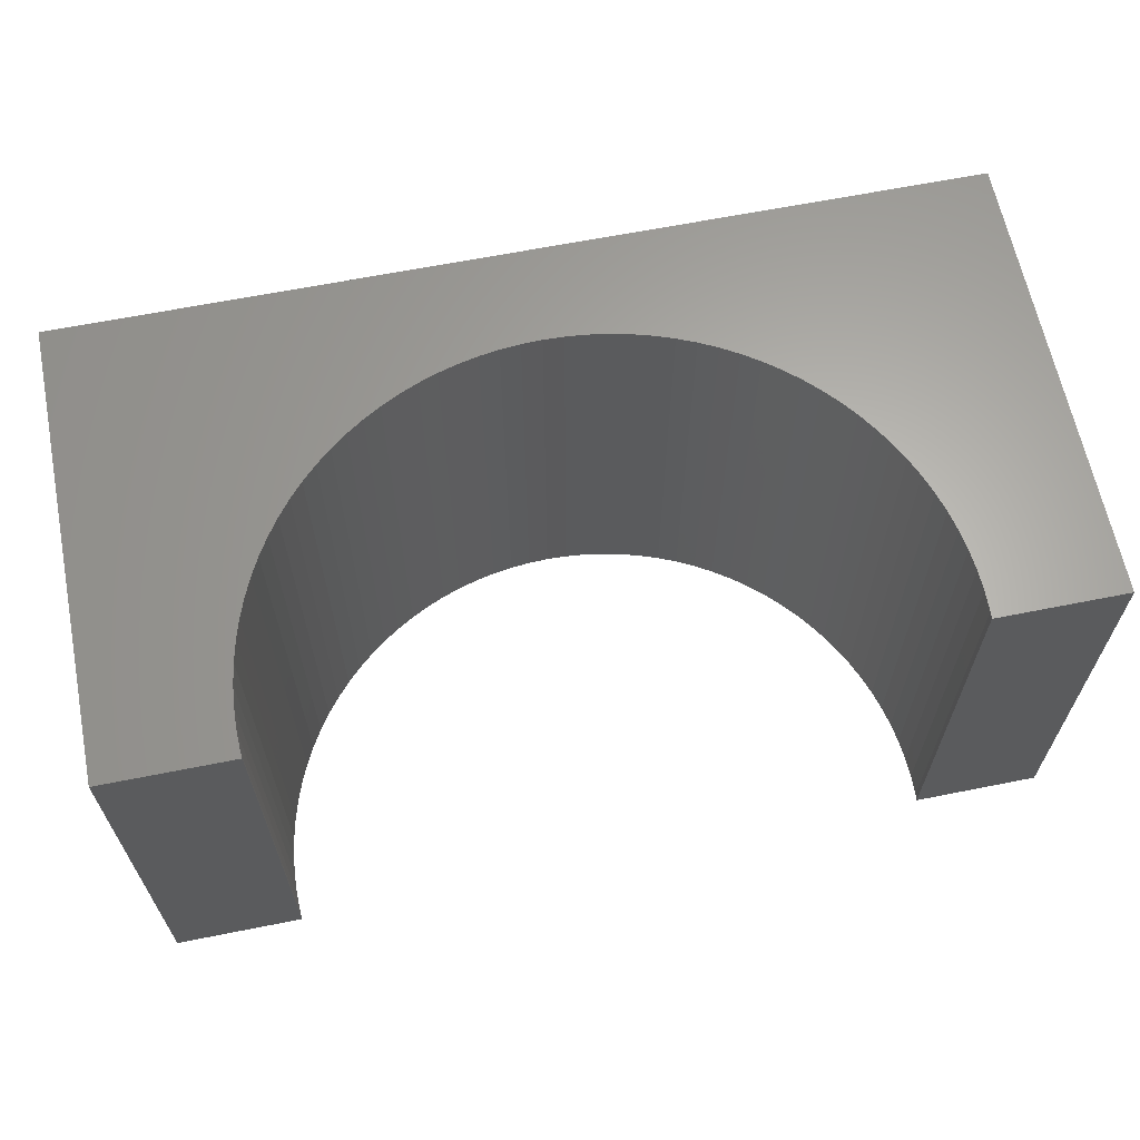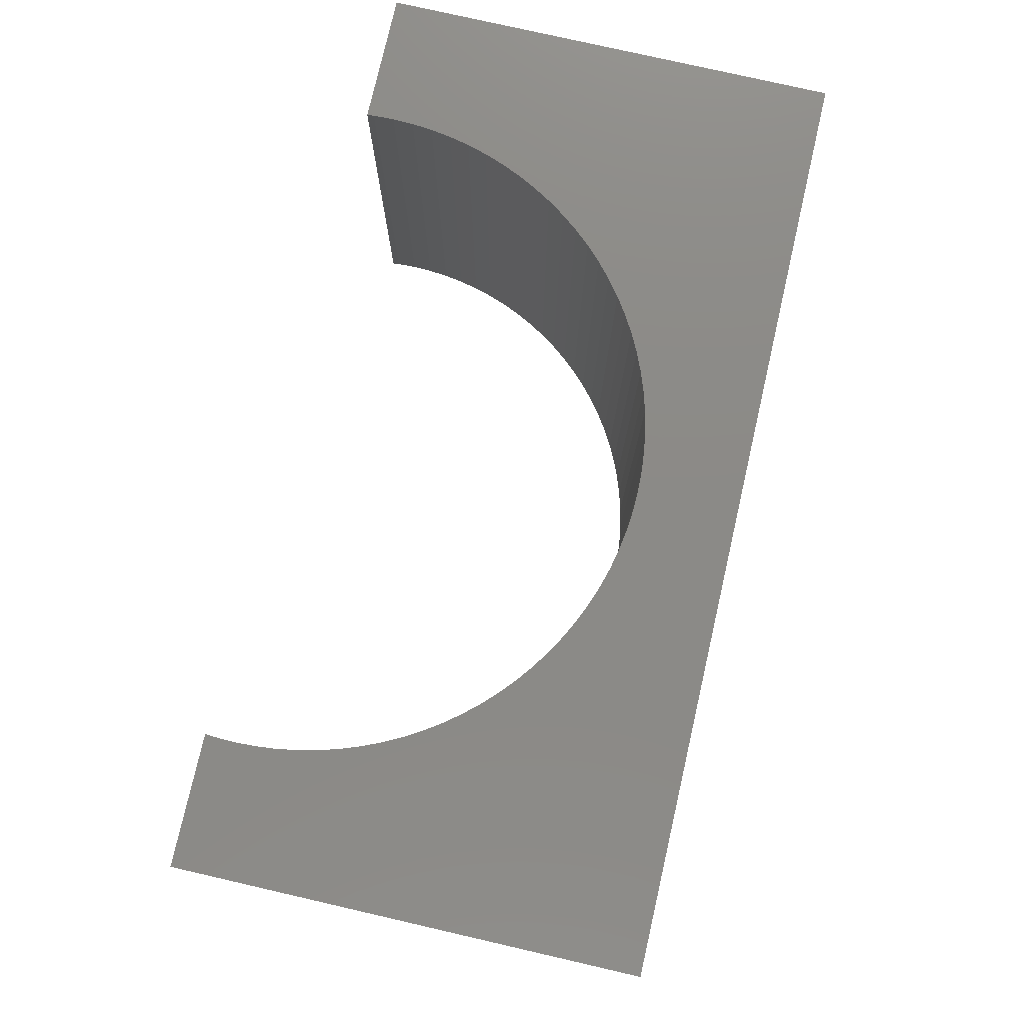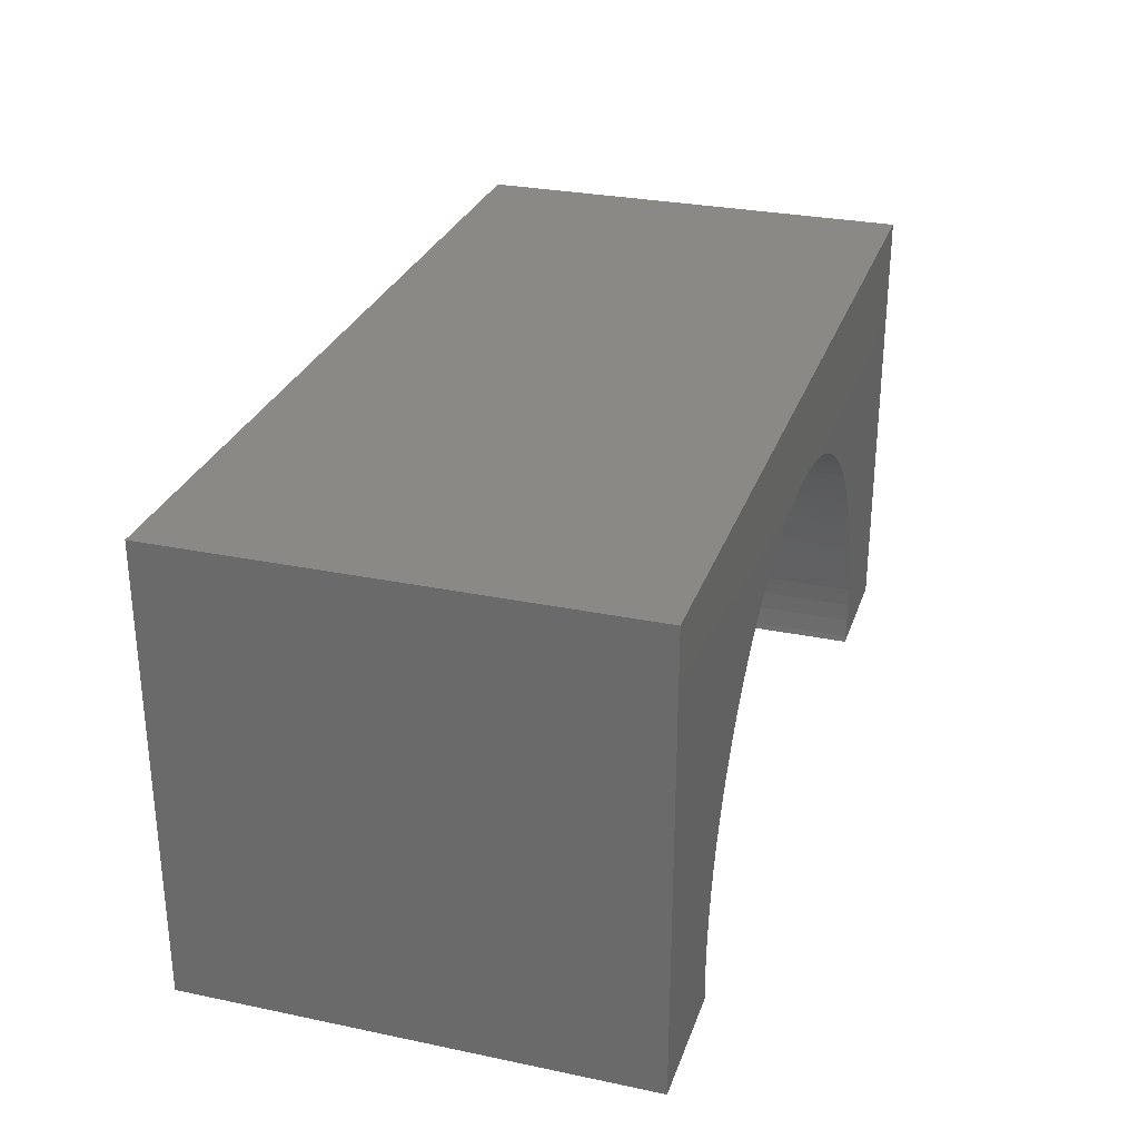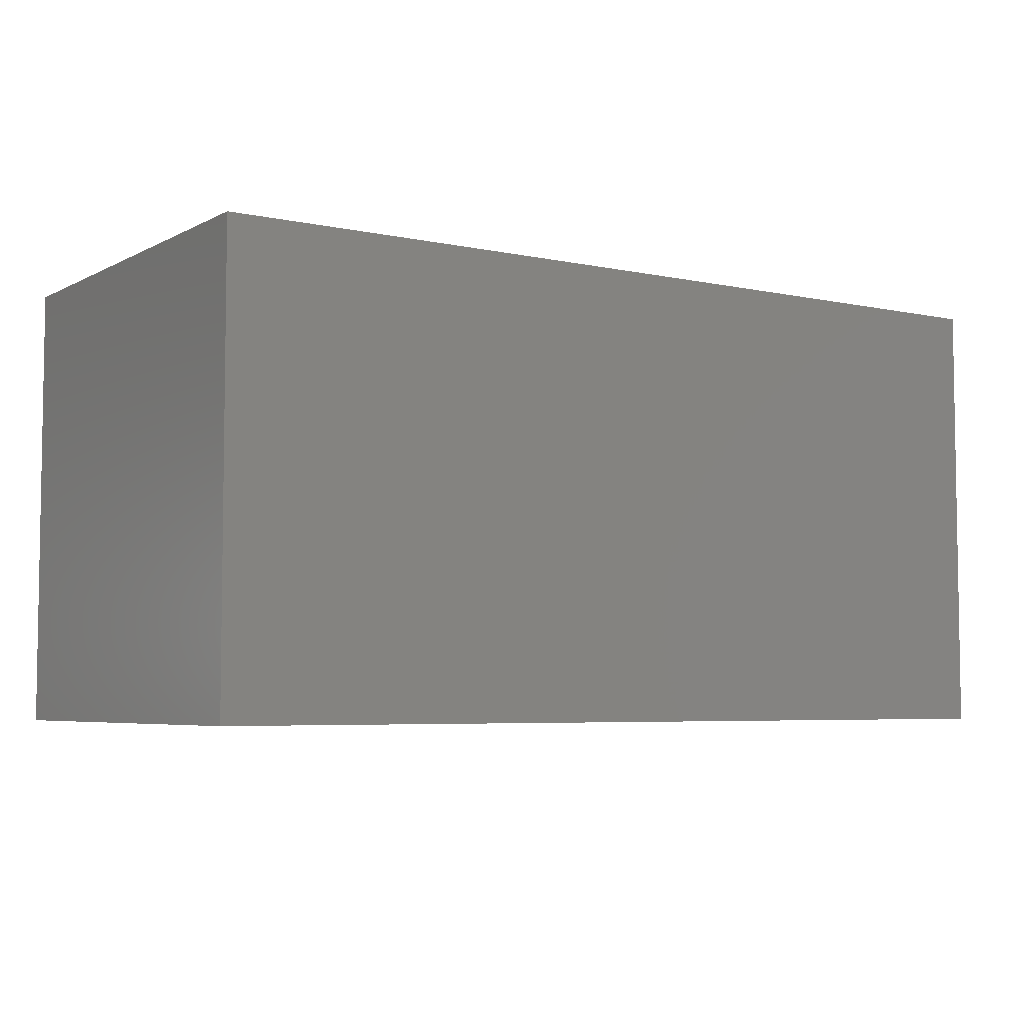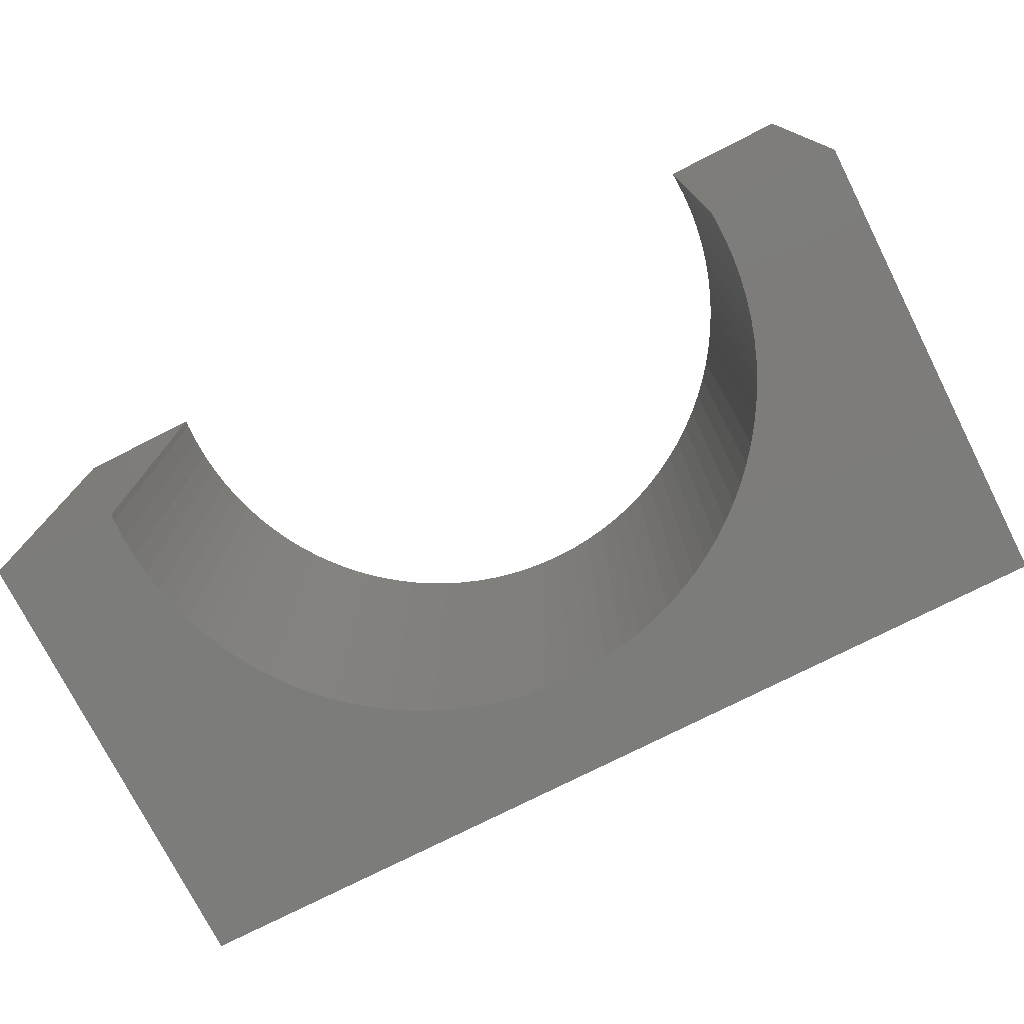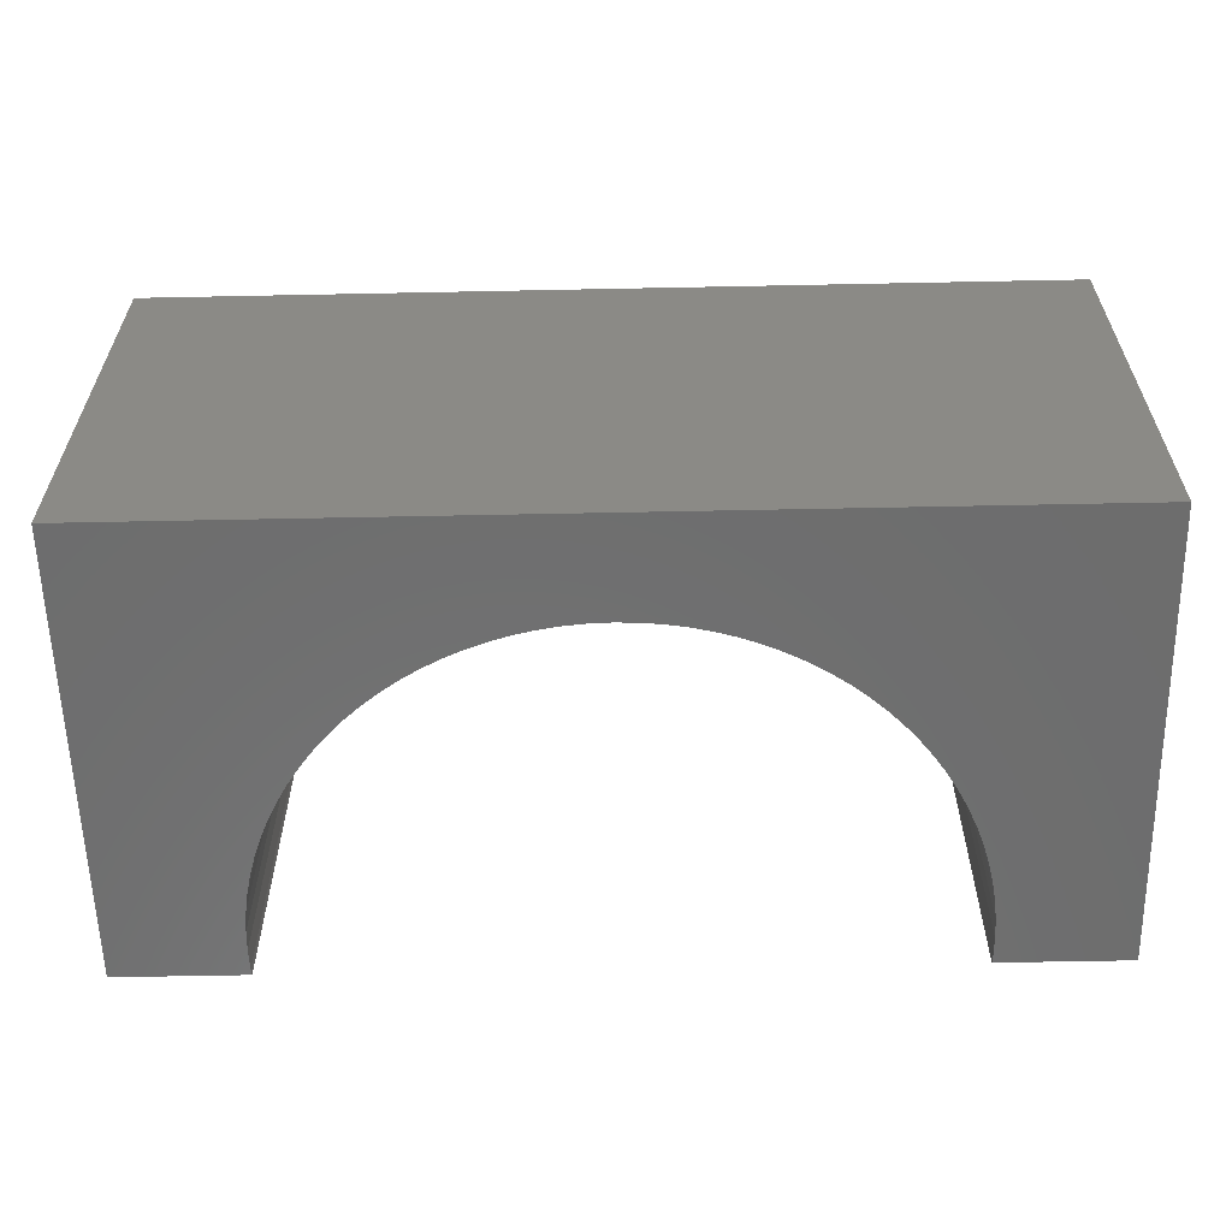
<metadata>
{"format":"stl","ext":"stl","renderer":"f3d","projection":"perspective","resolution":1024,"background":"white","views":[{"elev":63.9,"azim":168.6,"up":"+Y"},{"elev":77.8,"azim":-77.1,"up":"+Y"},{"elev":28.7,"azim":107.3,"up":"+Z"},{"elev":-5.3,"azim":-33.6,"up":"+Y"},{"elev":-75.7,"azim":-153.1,"up":"+Y"},{"elev":-59.6,"azim":1.2,"up":"+Y"}]}
</metadata>
<code>
# stl→obj: 118 verts, 232 faces
v -5 -2.5 -2.5
v -5 2.5 2.5
v -5 2.5 -2.5
v -5 -2.5 2.5
v 5 -2.5 2.5
v 5 2.5 2.5
v 5 2.5 -2.5
v 5 -2.5 -2.5
v -3.586 2.5 -2.5
v -3.586 -2.5 -2.5
v 3.586 -2.5 -2.5
v 3.586 2.5 -2.5
v 0 -2.5 1.4
v -0.226 -2.5 1.393
v -0.4512 -2.5 1.372
v -0.6746 -2.5 1.336
v -0.8953 -2.5 1.287
v -1.112 -2.5 1.224
v -1.325 -2.5 1.147
v -1.533 -2.5 1.057
v -1.734 -2.5 0.9547
v -1.929 -2.5 0.8396
v -2.116 -2.5 0.7125
v -2.295 -2.5 0.5738
v -2.464 -2.5 0.4243
v -2.624 -2.5 0.2644
v -2.774 -2.5 0.09473
v -2.912 -2.5 -0.08397
v -3.04 -2.5 -0.271
v -3.155 -2.5 -0.4657
v -3.257 -2.5 -0.6672
v -3.347 -2.5 -0.8748
v -3.424 -2.5 -1.088
v -3.487 -2.5 -1.305
v -3.536 -2.5 -1.525
v -3.572 -2.5 -1.749
v -3.593 -2.5 -1.974
v -3.6 -2.5 -2.2
v -3.593 -2.5 -2.426
v 0.226 -2.5 1.393
v 0.4512 -2.5 1.372
v 0.6746 -2.5 1.336
v 0.8953 -2.5 1.287
v 1.112 -2.5 1.224
v 1.325 -2.5 1.147
v 1.533 -2.5 1.057
v 1.734 -2.5 0.9547
v 1.929 -2.5 0.8396
v 2.116 -2.5 0.7125
v 2.295 -2.5 0.5738
v 2.464 -2.5 0.4243
v 2.624 -2.5 0.2644
v 2.774 -2.5 0.09473
v 2.912 -2.5 -0.08397
v 3.04 -2.5 -0.271
v 3.155 -2.5 -0.4657
v 3.257 -2.5 -0.6672
v 3.347 -2.5 -0.8748
v 3.424 -2.5 -1.088
v 3.487 -2.5 -1.305
v 3.536 -2.5 -1.525
v 3.572 -2.5 -1.749
v 3.593 -2.5 -1.974
v 3.6 -2.5 -2.2
v 3.593 -2.5 -2.426
v 0 2.5 1.4
v 0.226 2.5 1.393
v 0.4512 2.5 1.372
v 0.6746 2.5 1.336
v 0.8953 2.5 1.287
v 1.112 2.5 1.224
v 1.325 2.5 1.147
v 1.533 2.5 1.057
v 1.734 2.5 0.9547
v 1.929 2.5 0.8396
v 2.116 2.5 0.7125
v 2.295 2.5 0.5738
v 2.464 2.5 0.4243
v 2.624 2.5 0.2644
v 2.774 2.5 0.09473
v 2.912 2.5 -0.08397
v 3.04 2.5 -0.271
v 3.155 2.5 -0.4657
v 3.257 2.5 -0.6672
v 3.347 2.5 -0.8748
v 3.424 2.5 -1.088
v 3.487 2.5 -1.305
v 3.536 2.5 -1.525
v 3.572 2.5 -1.749
v 3.593 2.5 -1.974
v 3.6 2.5 -2.2
v 3.593 2.5 -2.426
v -0.226 2.5 1.393
v -0.4512 2.5 1.372
v -0.6746 2.5 1.336
v -0.8953 2.5 1.287
v -1.112 2.5 1.224
v -1.325 2.5 1.147
v -1.533 2.5 1.057
v -1.734 2.5 0.9547
v -1.929 2.5 0.8396
v -2.116 2.5 0.7125
v -2.295 2.5 0.5738
v -2.464 2.5 0.4243
v -2.624 2.5 0.2644
v -2.774 2.5 0.09473
v -2.912 2.5 -0.08397
v -3.04 2.5 -0.271
v -3.155 2.5 -0.4657
v -3.257 2.5 -0.6672
v -3.347 2.5 -0.8748
v -3.424 2.5 -1.088
v -3.487 2.5 -1.305
v -3.536 2.5 -1.525
v -3.572 2.5 -1.749
v -3.593 2.5 -1.974
v -3.6 2.5 -2.2
v -3.593 2.5 -2.426
f 1 2 3
f 2 1 4
f 2 5 6
f 5 2 4
f 5 7 6
f 7 5 8
f 1 9 10
f 9 1 3
f 11 7 8
f 7 11 12
f 4 13 5
f 4 14 13
f 4 15 14
f 4 16 15
f 4 17 16
f 4 18 17
f 4 19 18
f 4 20 19
f 4 21 20
f 4 22 21
f 4 23 22
f 4 24 23
f 4 25 24
f 4 26 25
f 4 27 26
f 4 28 27
f 4 29 28
f 4 30 29
f 4 31 30
f 4 32 31
f 1 32 4
f 32 1 33
f 33 1 34
f 34 1 35
f 35 1 36
f 36 1 37
f 37 1 38
f 38 1 39
f 39 1 10
f 40 5 13
f 41 5 40
f 42 5 41
f 43 5 42
f 44 5 43
f 45 5 44
f 46 5 45
f 47 5 46
f 48 5 47
f 49 5 48
f 50 5 49
f 51 5 50
f 52 5 51
f 53 5 52
f 54 5 53
f 55 5 54
f 56 5 55
f 57 5 56
f 58 5 57
f 8 58 59
f 8 59 60
f 8 60 61
f 8 61 62
f 8 62 63
f 8 63 64
f 8 64 65
f 8 65 11
f 58 8 5
f 6 66 2
f 6 67 66
f 6 68 67
f 6 69 68
f 6 70 69
f 6 71 70
f 6 72 71
f 6 73 72
f 6 74 73
f 6 75 74
f 6 76 75
f 6 77 76
f 6 78 77
f 6 79 78
f 6 80 79
f 6 81 80
f 6 82 81
f 6 83 82
f 6 84 83
f 6 85 84
f 7 85 6
f 85 7 86
f 86 7 87
f 87 7 88
f 88 7 89
f 89 7 90
f 90 7 91
f 91 7 92
f 92 7 12
f 93 2 66
f 94 2 93
f 95 2 94
f 96 2 95
f 97 2 96
f 98 2 97
f 99 2 98
f 100 2 99
f 101 2 100
f 102 2 101
f 103 2 102
f 104 2 103
f 105 2 104
f 106 2 105
f 107 2 106
f 108 2 107
f 109 2 108
f 110 2 109
f 111 2 110
f 3 111 112
f 3 112 113
f 3 113 114
f 3 114 115
f 3 115 116
f 3 116 117
f 3 117 118
f 3 118 9
f 111 3 2
f 64 90 91
f 90 64 63
f 63 89 90
f 89 63 62
f 37 117 116
f 117 37 38
f 13 67 40
f 67 13 66
f 52 78 79
f 78 52 51
f 25 103 24
f 103 25 104
f 19 97 18
f 97 19 98
f 58 84 85
f 84 58 57
f 45 73 46
f 73 45 72
f 16 94 15
f 94 16 95
f 61 87 88
f 87 61 60
f 60 86 87
f 86 60 59
f 42 70 43
f 70 42 69
f 48 76 49
f 76 48 75
f 46 74 47
f 74 46 73
f 34 114 113
f 114 34 35
f 28 108 107
f 108 28 29
f 31 111 110
f 111 31 32
f 29 109 108
f 109 29 30
f 35 115 114
f 115 35 36
f 22 100 21
f 100 22 101
f 15 93 14
f 93 15 94
f 62 88 89
f 88 62 61
f 54 80 81
f 80 54 53
f 55 81 82
f 81 55 54
f 41 69 42
f 69 41 68
f 44 72 45
f 72 44 71
f 47 75 48
f 75 47 74
f 30 110 109
f 110 30 31
f 33 113 112
f 113 33 34
f 36 116 115
f 116 36 37
f 23 101 22
f 101 23 102
f 20 98 19
f 98 20 99
f 17 95 16
f 95 17 96
f 18 96 17
f 96 18 97
f 14 66 13
f 66 14 93
f 38 118 117
f 118 38 39
f 59 85 86
f 85 59 58
f 53 79 80
f 79 53 52
f 57 83 84
f 83 57 56
f 56 82 83
f 82 56 55
f 43 71 44
f 71 43 70
f 40 68 41
f 68 40 67
f 50 78 51
f 78 50 77
f 49 77 50
f 77 49 76
f 27 107 106
f 107 27 28
f 26 106 105
f 106 26 27
f 32 112 111
f 112 32 33
f 24 102 23
f 102 24 103
f 21 99 20
f 99 21 100
f 11 92 12
f 92 11 65
f 65 91 92
f 91 65 64
f 39 9 118
f 9 39 10
f 25 105 104
f 105 25 26

</code>
